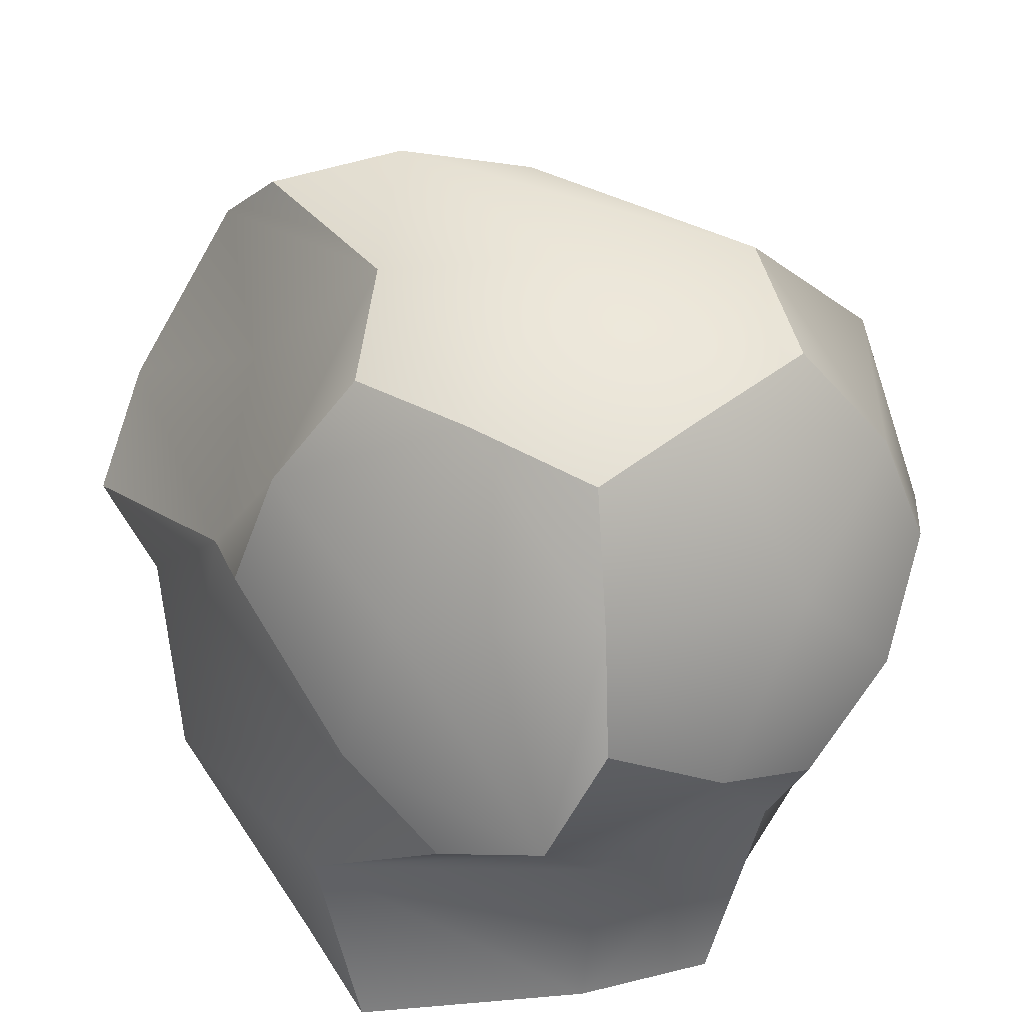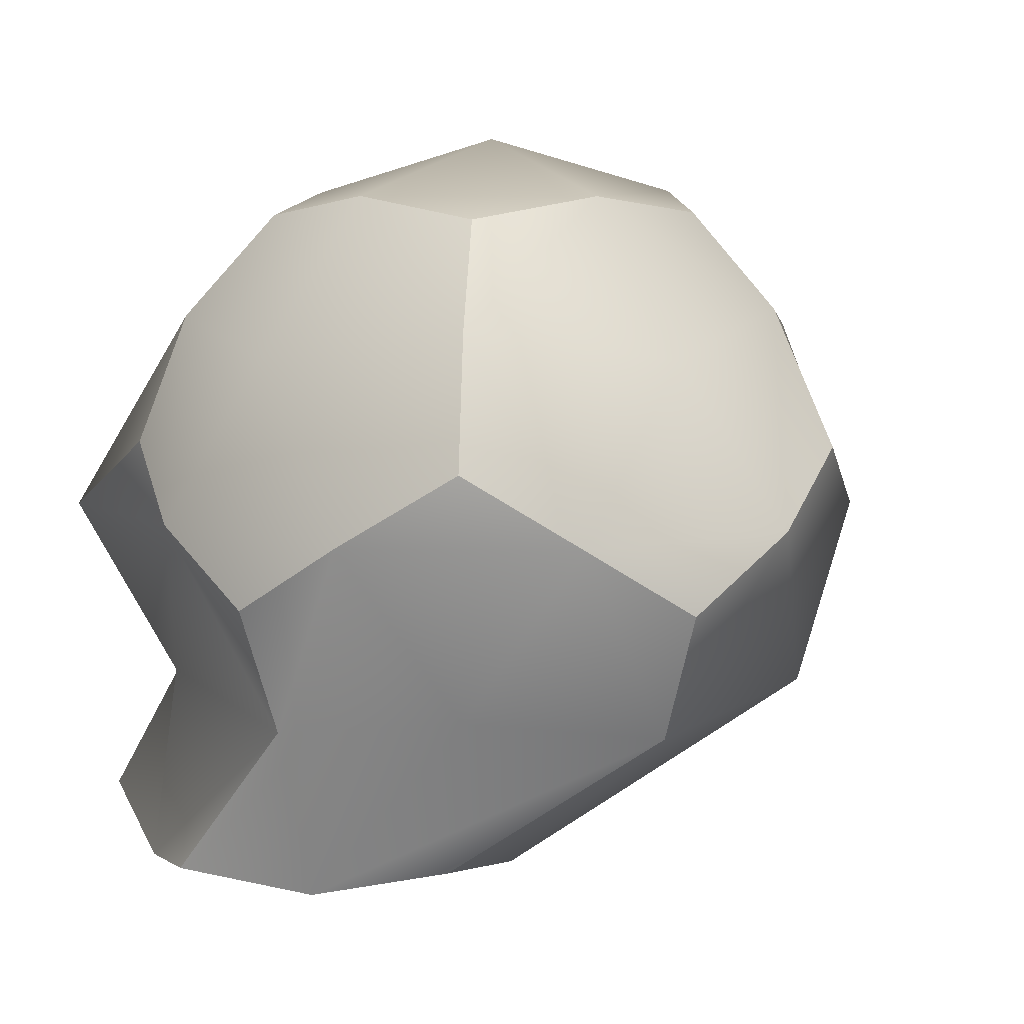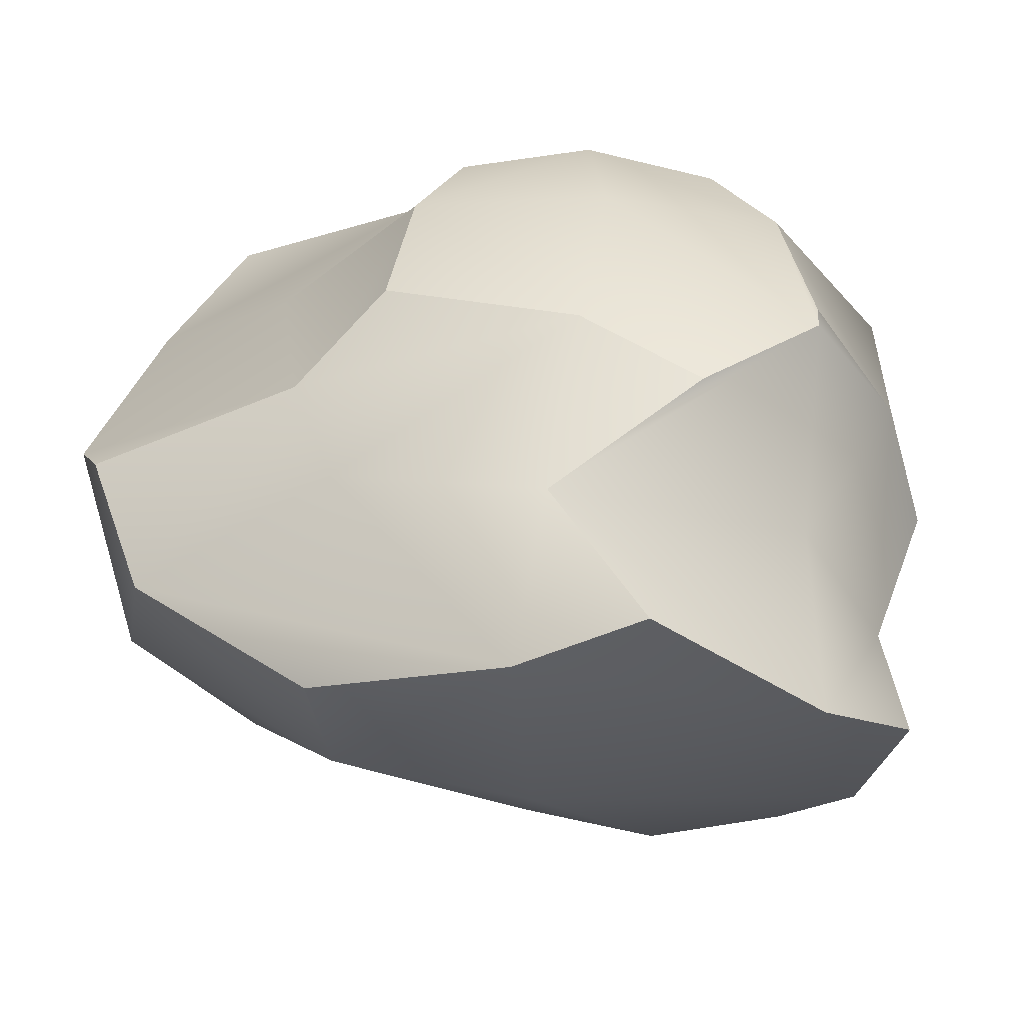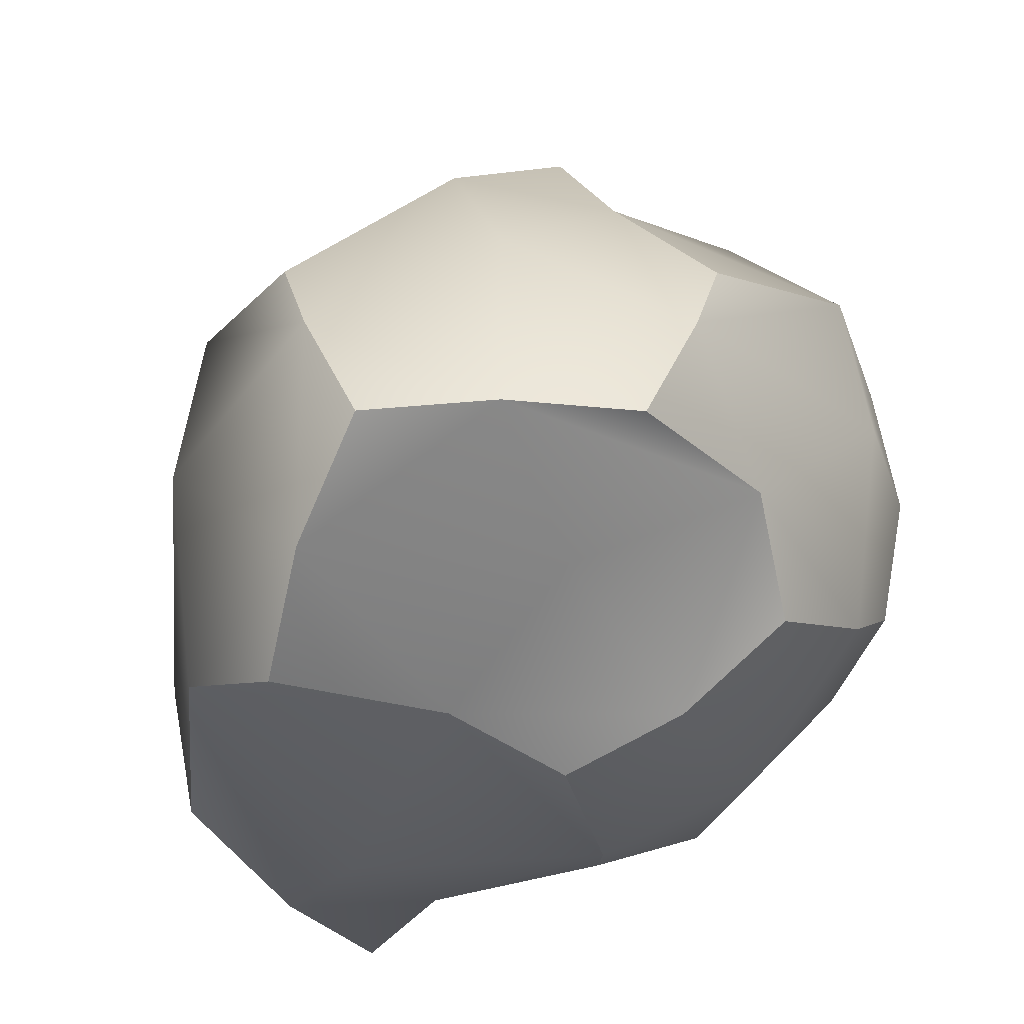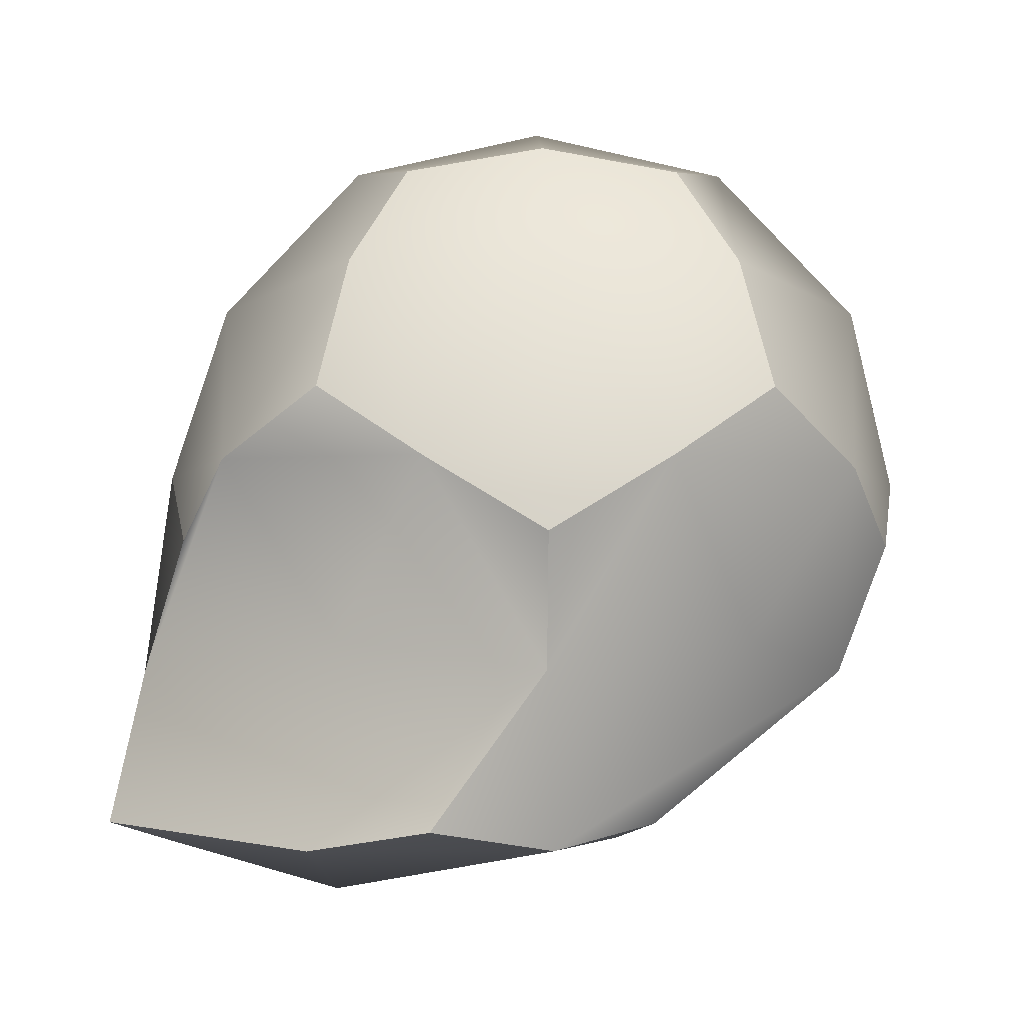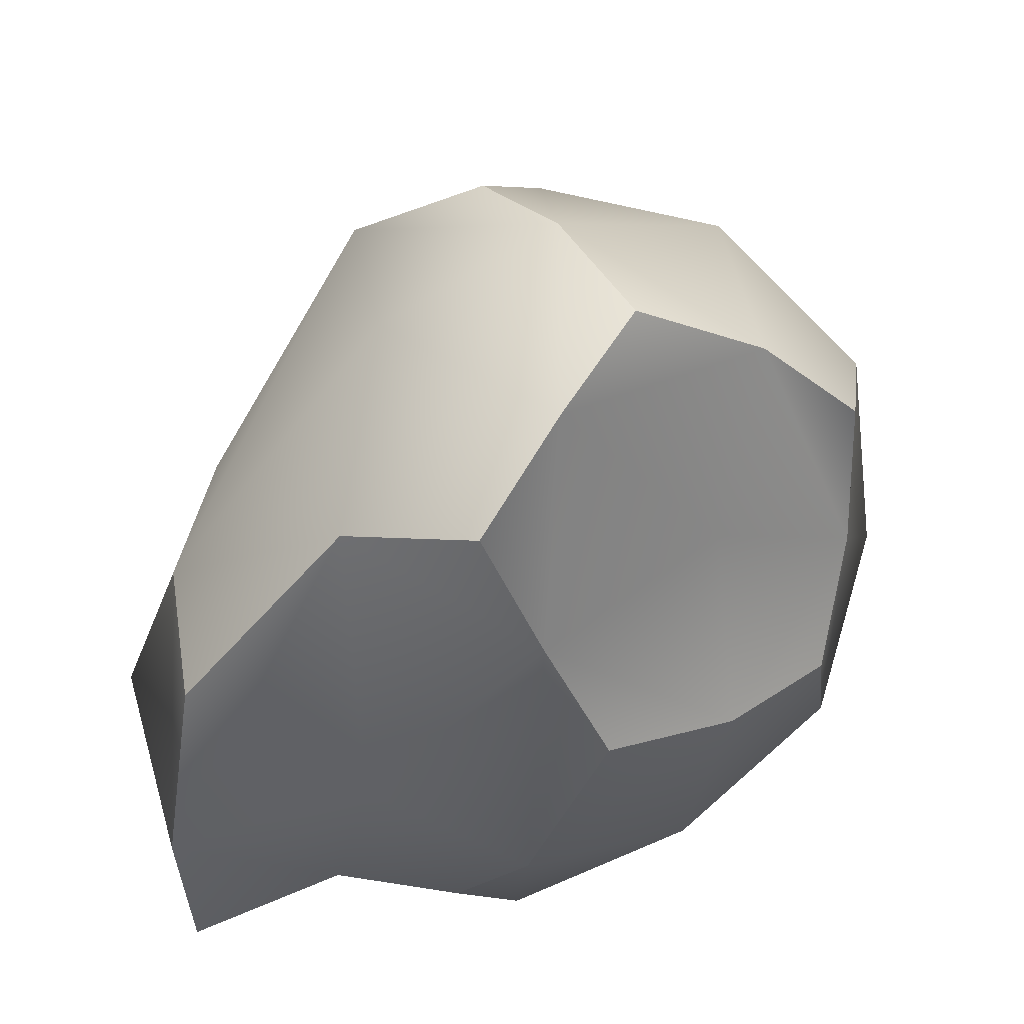
<metadata>
{"format":"obj","ext":"obj","renderer":"f3d","projection":"perspective","resolution":1024,"background":"white","views":[{"elev":48.2,"azim":49.1,"up":"+Z"},{"elev":8.0,"azim":130.3,"up":"+Z"},{"elev":-26.4,"azim":13.3,"up":"+Z"},{"elev":-23.0,"azim":-58.6,"up":"+Y"},{"elev":-4.0,"azim":88.9,"up":"+Z"},{"elev":-35.7,"azim":-92.8,"up":"+Y"}]}
</metadata>
<code>
v 3.69 -0.3926 3.161
v 4.202 0.3707 3.639
v 3.497 0.5998 3.639
v 2.827 -0.1893 3.639
v 3.425 -0.7891 3.639
v 4.202 -0.3707 3.639
v 4.322 -0 4.27
v 3.886 0.5998 4.27
v 2.948 0.1814 4.27
v 3.181 -0.3707 4.27
v 3.886 -0.5998 4.27
v 3.691 -0 4.66
v 3.809 0.1493 3.266
v 3.877 0.5705 3.584
v 4.224 0.01463 3.266
v 4.056 0.2038 3.306
v 3.32 -0.3926 3.266
v 2.973 0.1633 3.584
v 3.578 0.04833 3.306
v 3.738 -0.7451 3.266
v 2.973 -0.5419 3.584
v 3.344 -0.6442 3.306
v 4.224 -0.4212 3.266
v 3.805 -0.7598 3.584
v 3.984 -0.7997 3.306
v 4.291 -0 3.584
v 4.352 -0.2033 3.306
v 3.691 0.7051 3.955
v 4.106 0.5705 3.955
v 3.905 0.6587 3.823
v 2.787 0.02861 3.955
v 3.277 0.5705 3.955
v 2.897 0.2178 3.823
v 3.277 -0.5705 3.955
v 2.787 -0.4072 3.955
v 2.897 -0.5964 3.823
v 4.268 -0.5705 3.955
v 3.853 -0.7051 3.955
v 4.067 -0.6587 3.823
v 4.362 0.2179 3.955
v 4.362 -0.2179 3.955
v 4.384 -0 3.823
v 4.177 0.3526 4.326
v 4.252 0.4071 4.087
v 3.272 0.3812 4.326
v 3.477 0.6587 4.087
v 2.858 -0.1893 4.326
v 2.765 -0.1893 4.087
v 3.506 -0.5705 4.326
v 3.477 -0.6587 4.087
v 4.177 -0.3526 4.326
v 4.252 -0.4071 4.087
v 3.806 0.3526 4.555
v 4.062 -0 4.555
v 4.038 0.2516 4.515
v 3.158 0.02861 4.555
v 3.325 0.2178 4.515
v 3.392 -0.2179 4.555
v 3.03 -0.1893 4.515
v 3.806 -0.3526 4.555
v 3.559 -0.4071 4.515
v 4.038 -0.2516 4.515
g pPlatonic2
f 15 1 13 16
f 13 3 14 16
f 14 2 15 16
f 13 1 17 19
f 17 4 18 19
f 18 3 13 19
f 17 1 20 22
f 20 5 21 22
f 21 4 17 22
f 20 1 23 25
f 23 6 24 25
f 24 5 20 25
f 23 1 15 27
f 15 2 26 27
f 26 6 23 27
f 29 2 14 30
f 14 3 28 30
f 28 8 29 30
f 32 3 18 33
f 18 4 31 33
f 31 9 32 33
f 35 4 21 36
f 21 5 34 36
f 34 10 35 36
f 38 5 24 39
f 24 6 37 39
f 37 11 38 39
f 41 6 26 42
f 26 2 40 42
f 40 7 41 42
f 40 2 29 44
f 29 8 43 44
f 43 7 40 44
f 28 3 32 46
f 32 9 45 46
f 45 8 28 46
f 31 4 35 48
f 35 10 47 48
f 47 9 31 48
f 34 5 38 50
f 38 11 49 50
f 49 10 34 50
f 37 6 41 52
f 41 7 51 52
f 51 11 37 52
f 54 7 43 55
f 43 8 53 55
f 53 12 54 55
f 53 8 45 57
f 45 9 56 57
f 56 12 53 57
f 56 9 47 59
f 47 10 58 59
f 58 12 56 59
f 58 10 49 61
f 49 11 60 61
f 60 12 58 61
f 60 11 51 62
f 51 7 54 62
f 54 12 60 62

</code>
